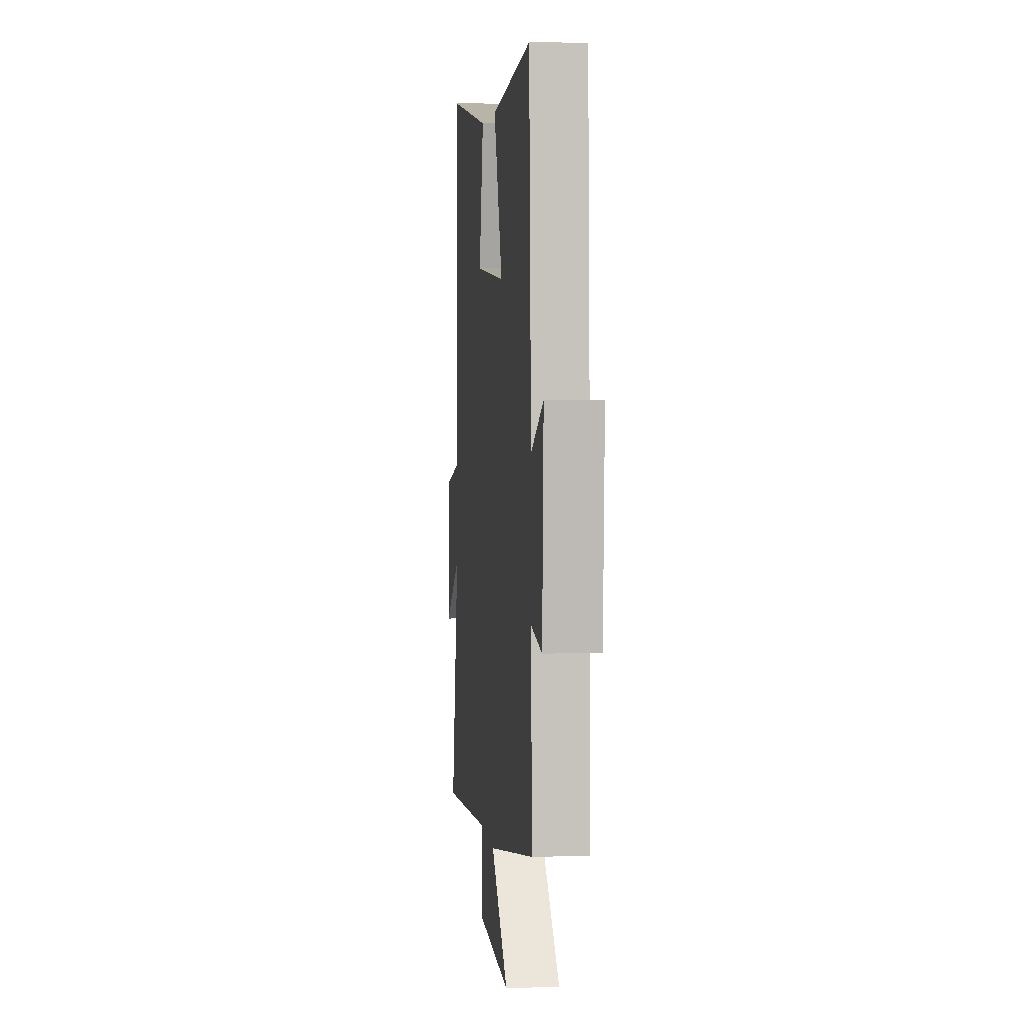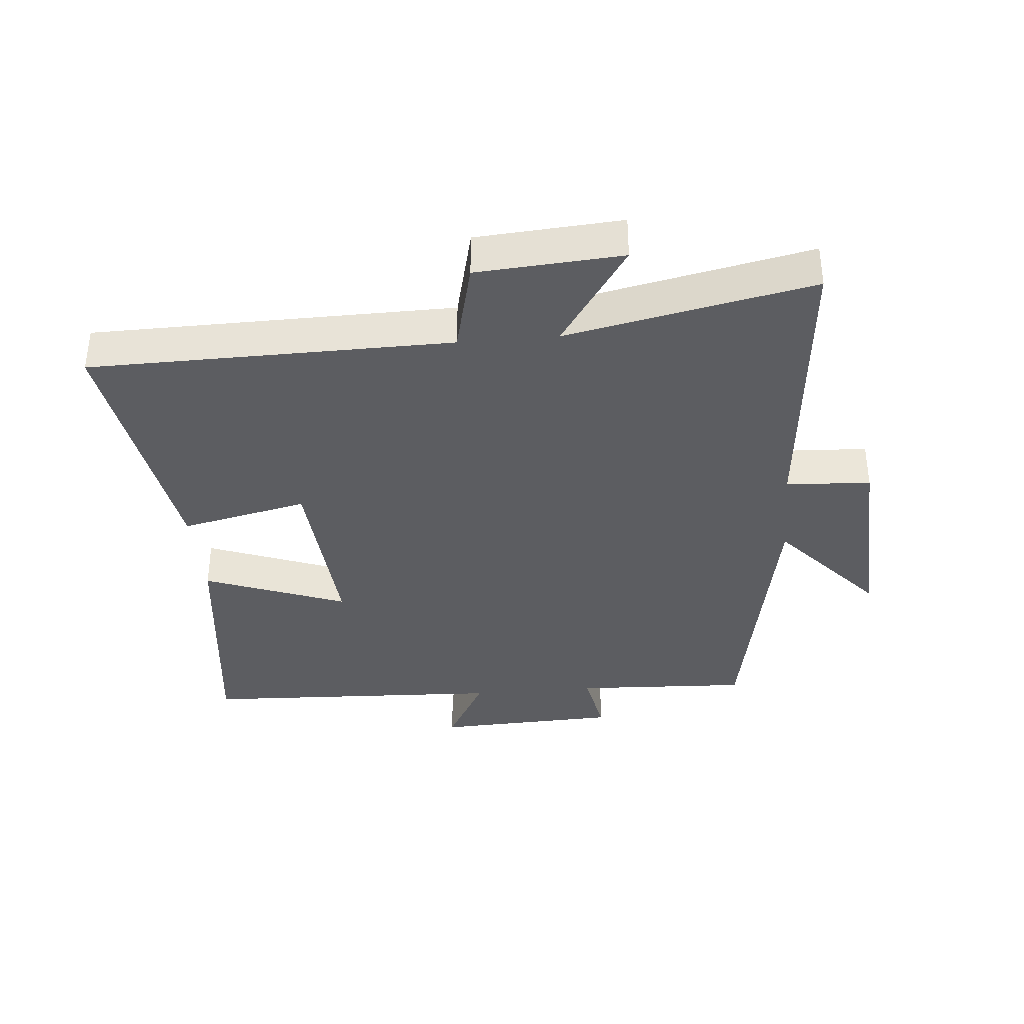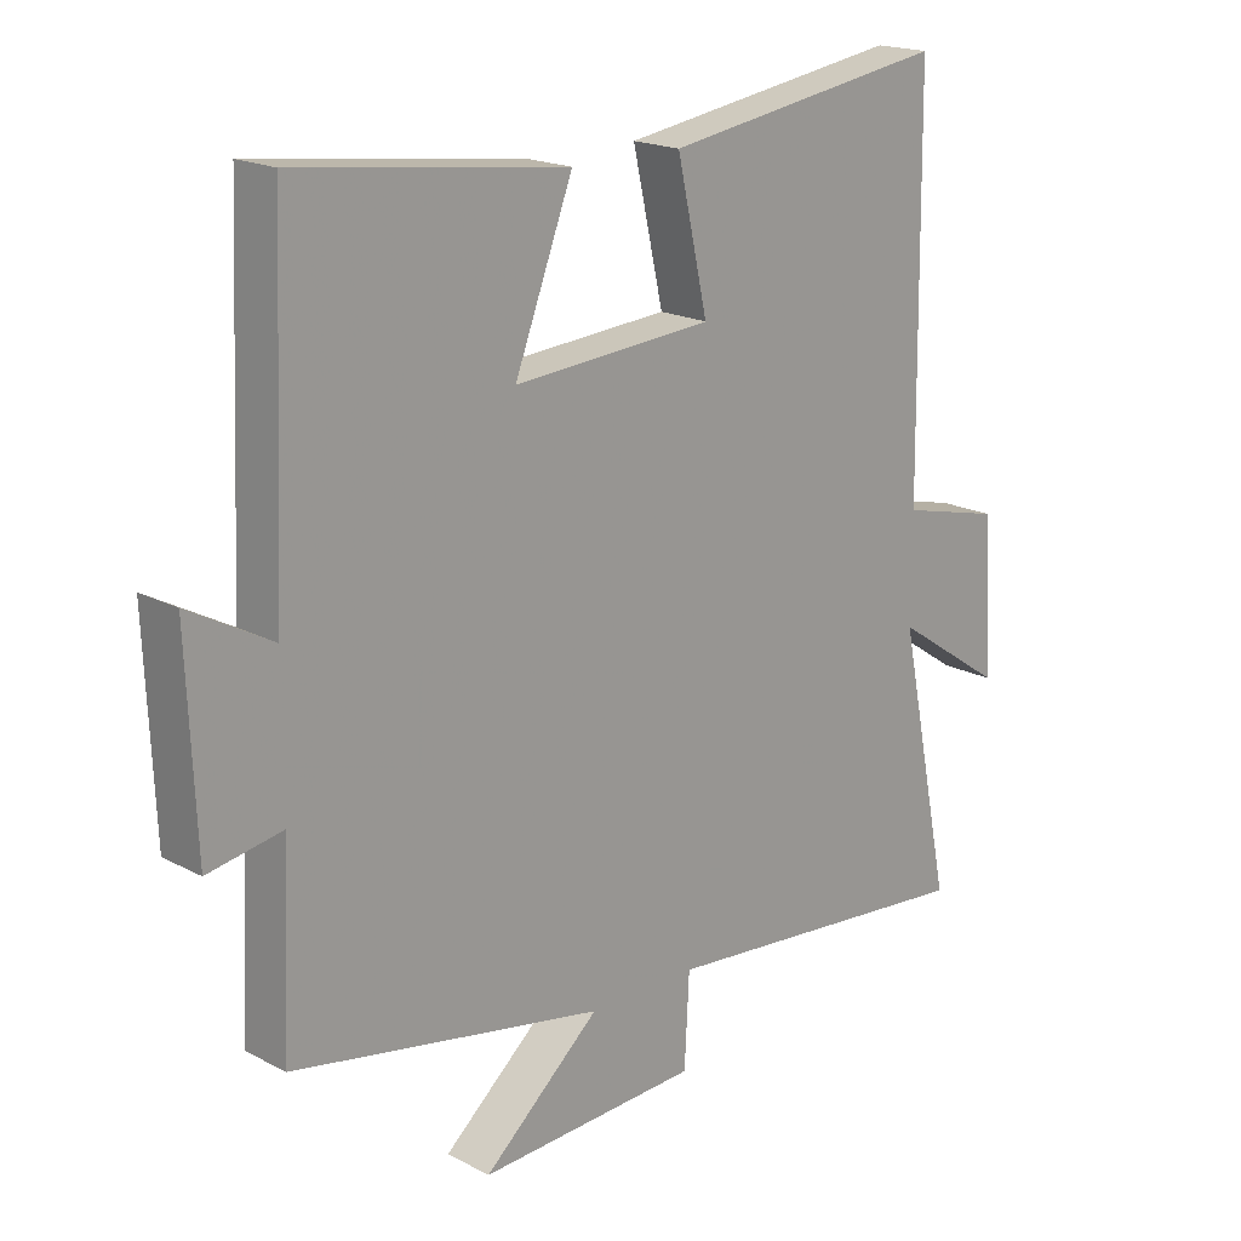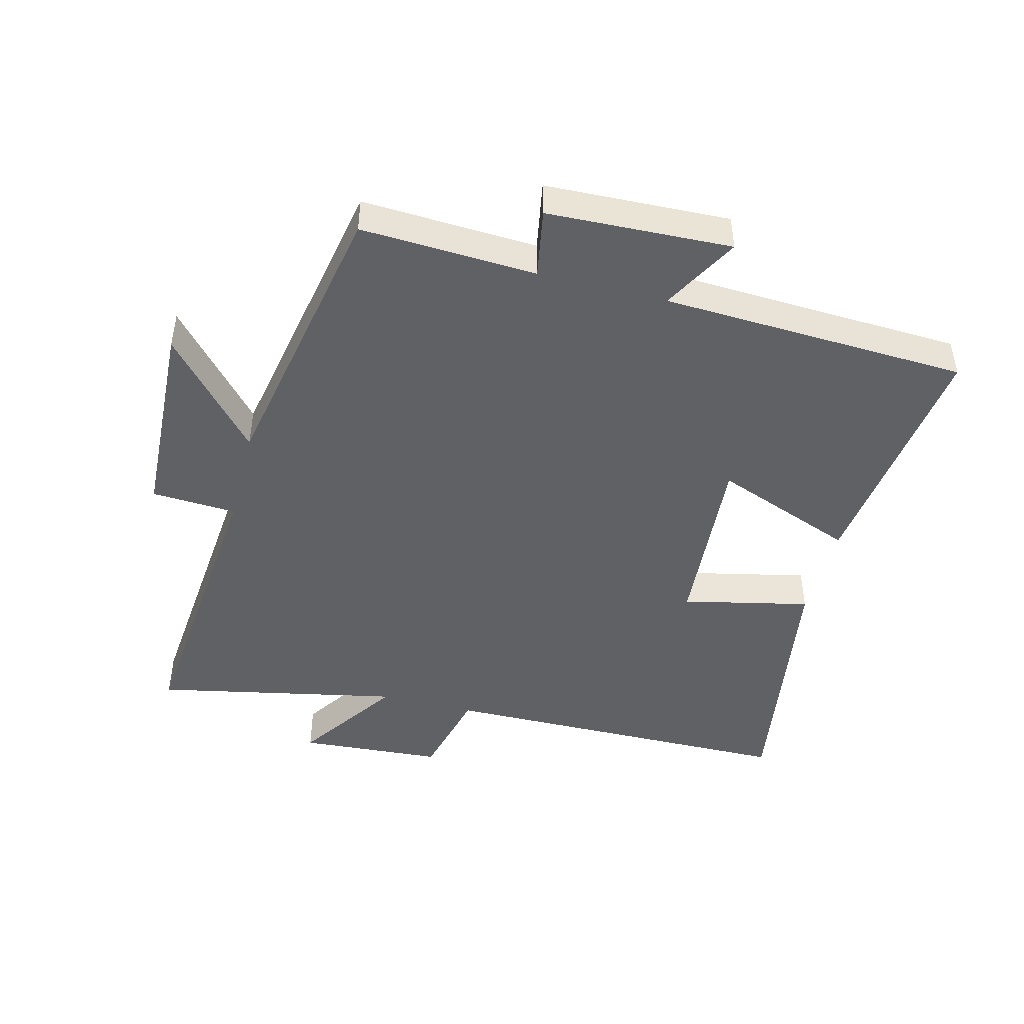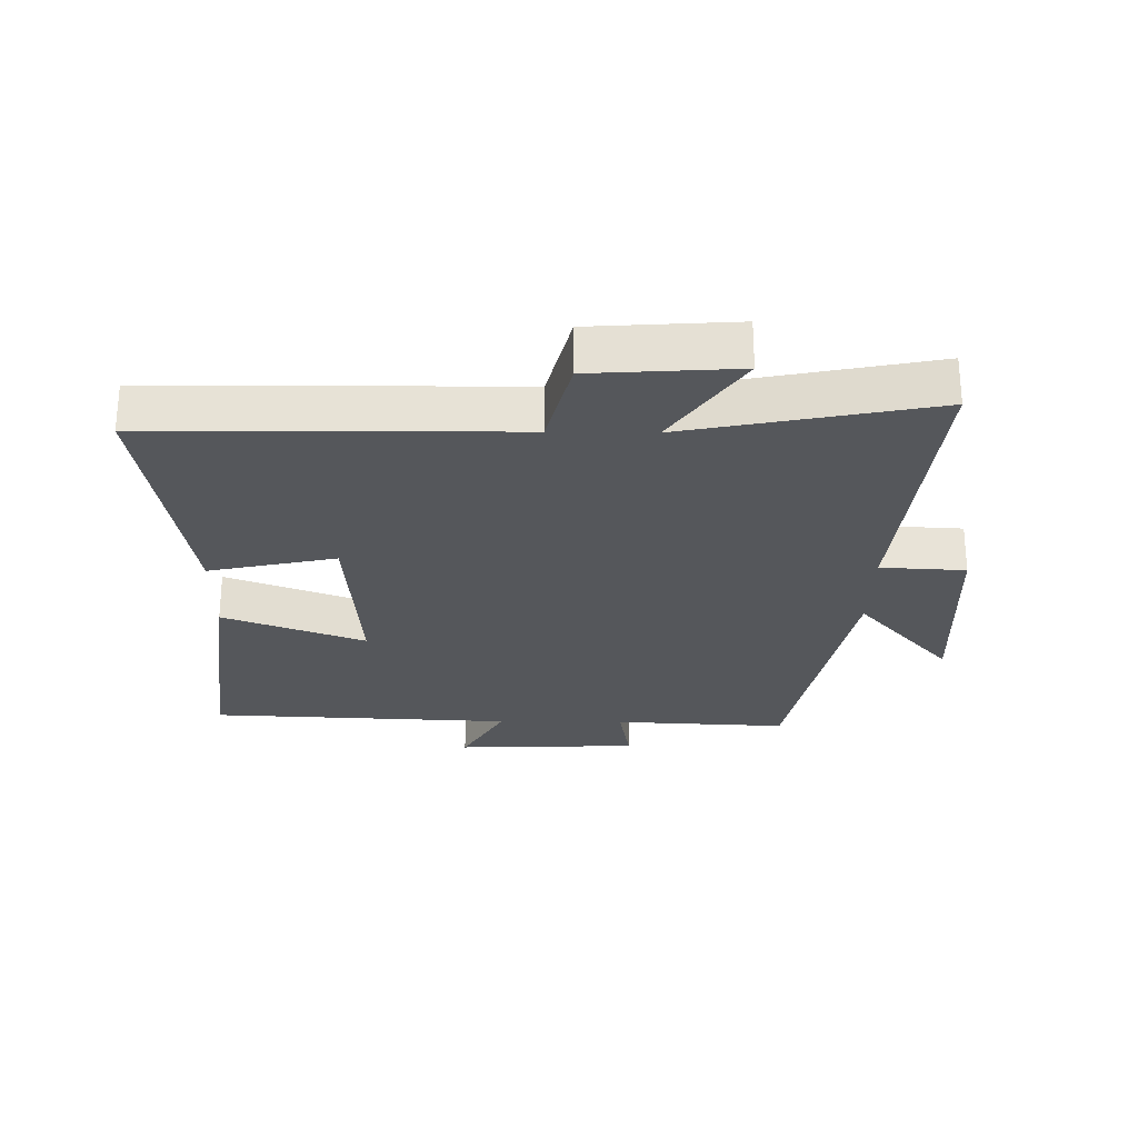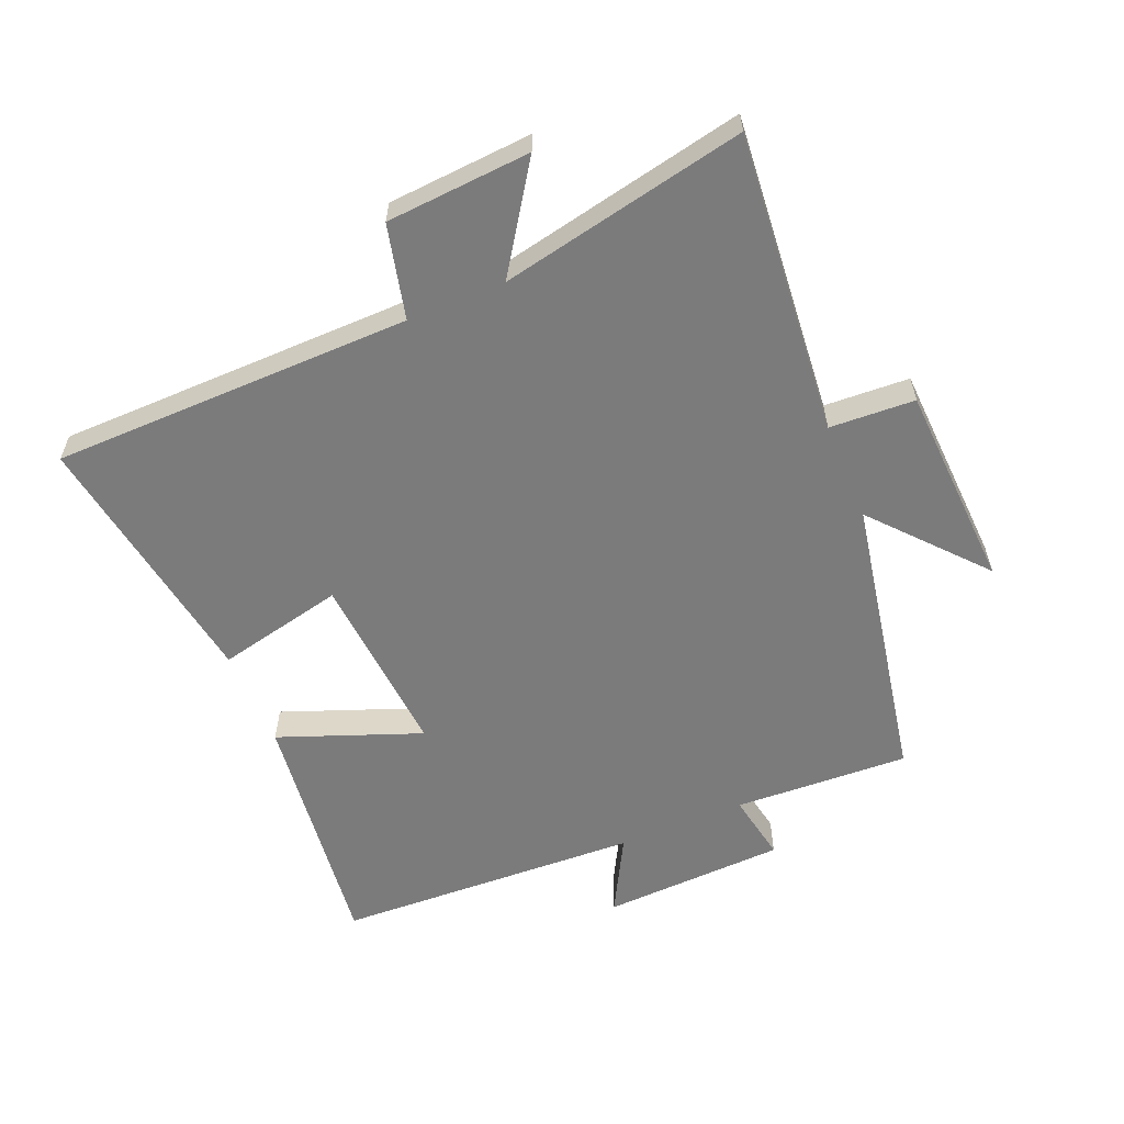
<metadata>
{"format":"obj","ext":"obj","renderer":"f3d","projection":"perspective","resolution":1024,"background":"white","views":[{"elev":4.2,"azim":-96.3,"up":"+Z"},{"elev":-36.5,"azim":95.1,"up":"+Y"},{"elev":18.7,"azim":-44.6,"up":"+Z"},{"elev":-46.1,"azim":-104.5,"up":"+Y"},{"elev":-26.4,"azim":89.1,"up":"+Y"},{"elev":-58.5,"azim":112.7,"up":"+Y"}]}
</metadata>
<code>
v 0.493 0.07 0.566
v 0.5 0.07 -0.002
v 0.648 0.07 -0.038
v 0.664 0.07 -0.266
v 0.5 0.07 -0.156
v 0.58 0.07 -0.543
v 0.104 0.07 -0.5
v 0.097 0.07 -0.634
v -0.227 0.07 -0.65
v -0.056 0.07 -0.5
v -0.513 0.07 -0.414
v -0.5 0.07 -0.138
v -0.609 0.07 -0.158
v -0.621 0.07 0.132
v -0.5 0.07 0.066
v -0.479 0.07 0.548
v -0.085 0.07 0.5
v -0.17 0.07 0.277
v 0.122 0.07 0.299
v 0.077 0.07 0.5
v 0.493 0 0.566
v 0.5 0 -0.002
v 0.648 0 -0.038
v 0.664 0 -0.266
v 0.5 0 -0.156
v 0.58 0 -0.543
v 0.104 0 -0.5
v 0.097 0 -0.634
v -0.227 0 -0.65
v -0.056 0 -0.5
v -0.513 0 -0.414
v -0.5 0 -0.138
v -0.609 0 -0.158
v -0.621 0 0.132
v -0.5 0 0.066
v -0.479 0 0.548
v -0.085 0 0.5
v -0.17 0 0.277
v 0.122 0 0.299
v 0.077 0 0.5
f 19 20 1 2
f 18 19 2
f 15 16 17 18
f 15 18 2
f 12 13 14 15
f 12 15 2 3
f 10 11 12 3
f 7 8 9 10
f 5 6 7
f 5 7 10
f 3 4 5
f 3 5 10
f 22 21 40 39
f 22 39 38
f 38 37 36 35
f 22 38 35
f 35 34 33 32
f 23 22 35 32
f 23 32 31 30
f 30 29 28 27
f 27 26 25
f 30 27 25
f 25 24 23
f 30 25 23
f 1 21 22 2
f 2 22 23 3
f 3 23 24 4
f 4 24 25 5
f 5 25 26 6
f 6 26 27 7
f 7 27 28 8
f 8 28 29 9
f 9 29 30 10
f 10 30 31 11
f 11 31 32 12
f 12 32 33 13
f 13 33 34 14
f 14 34 35 15
f 15 35 36 16
f 16 36 37 17
f 17 37 38 18
f 18 38 39 19
f 19 39 40 20
f 20 40 21 1

</code>
